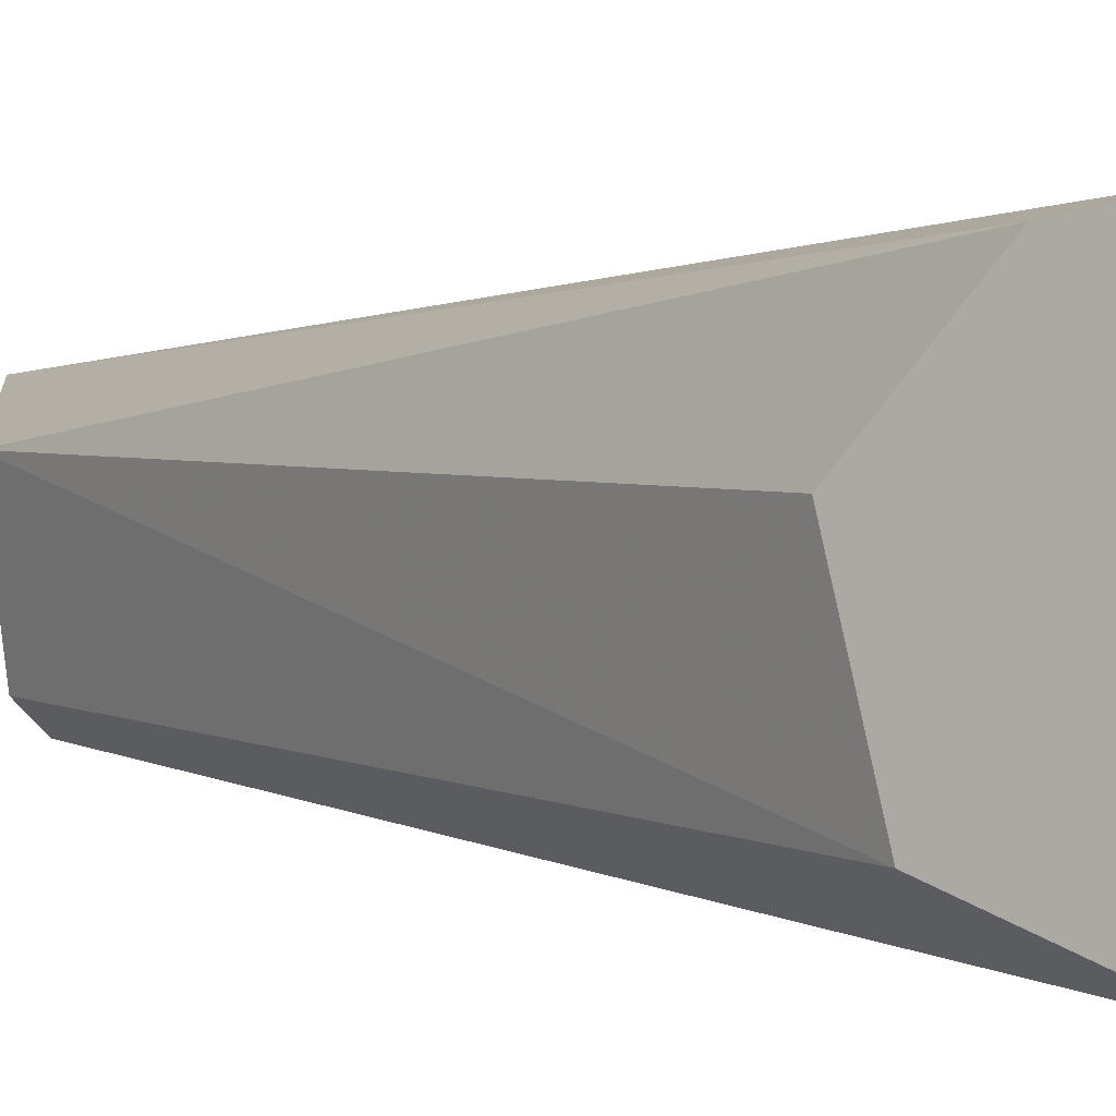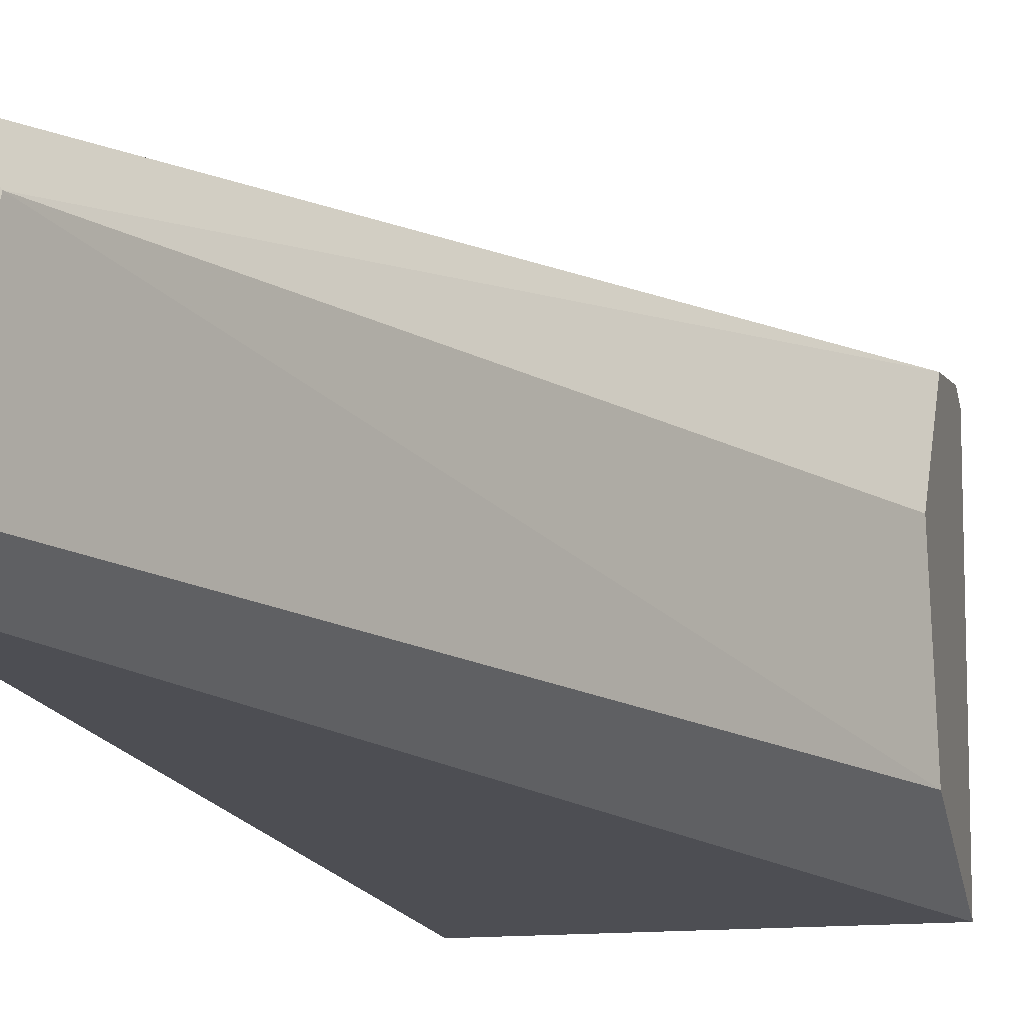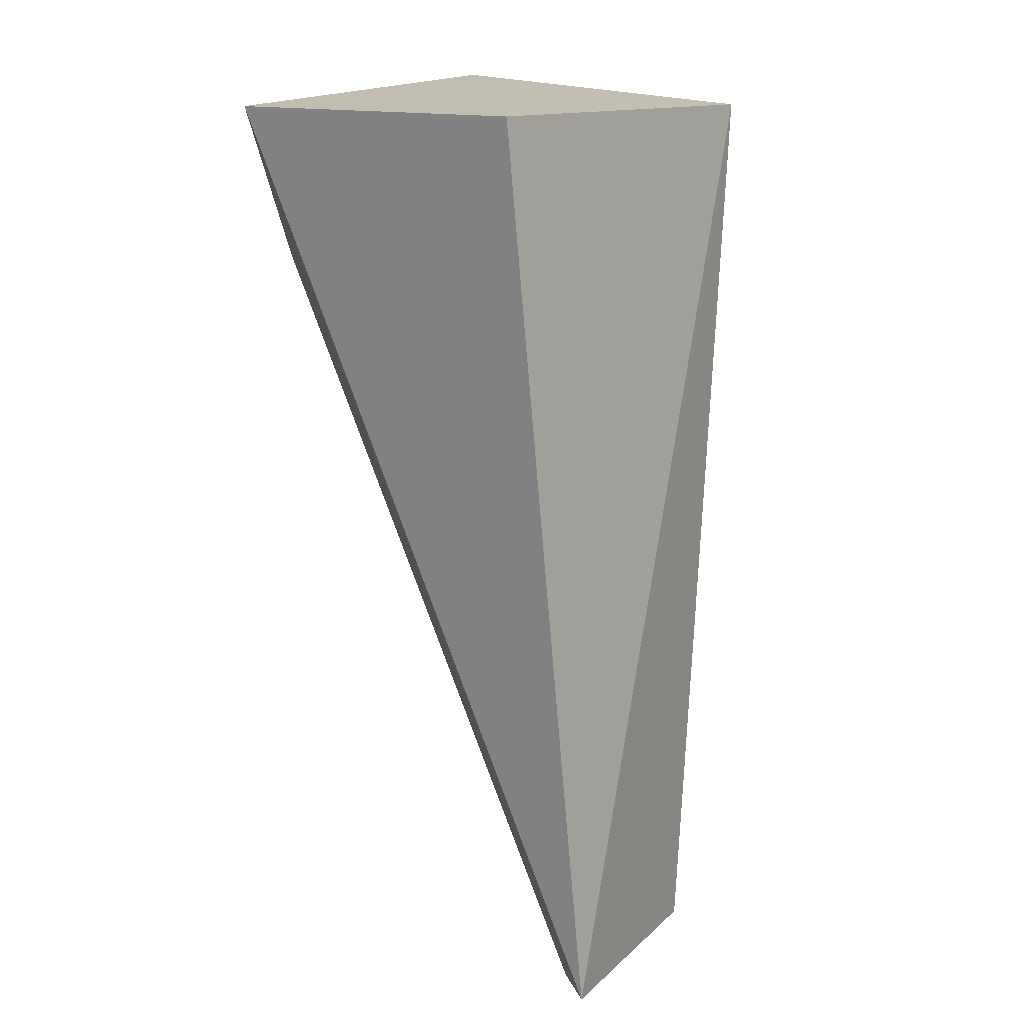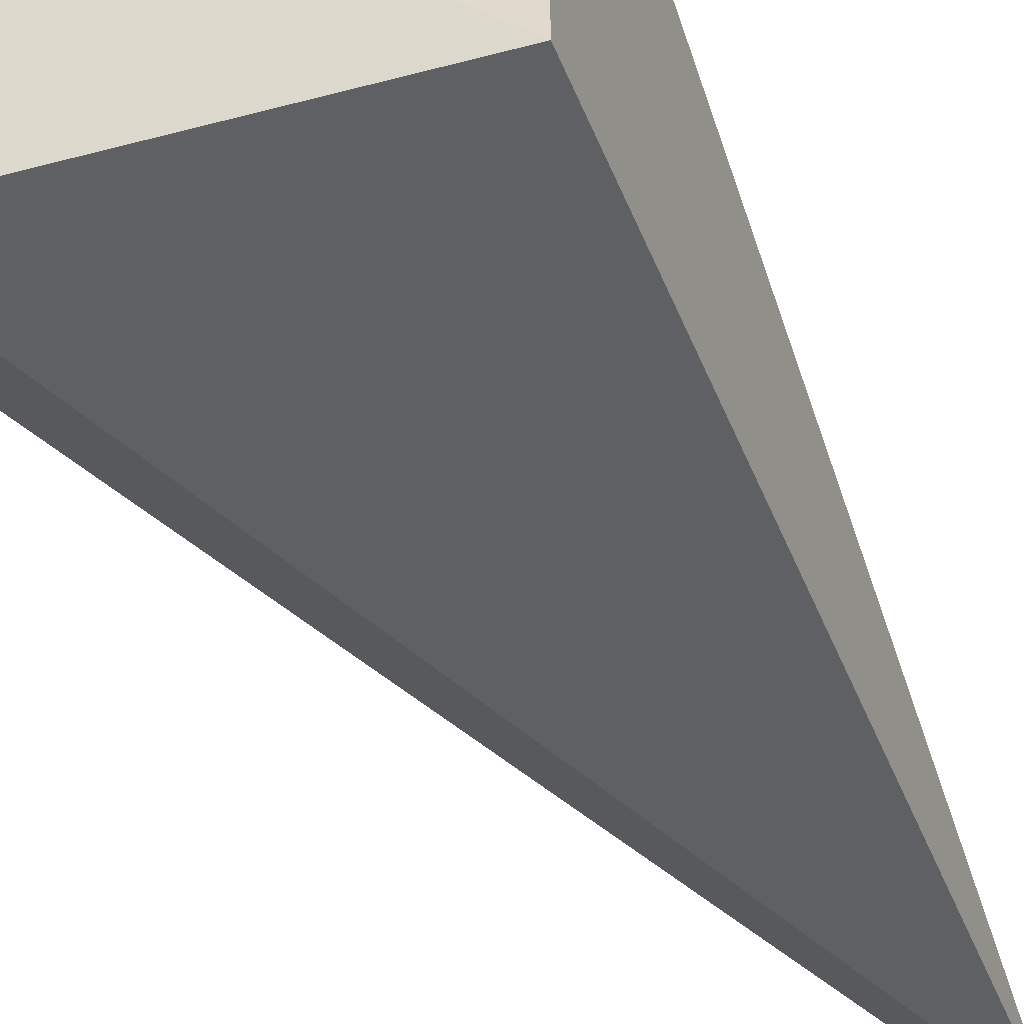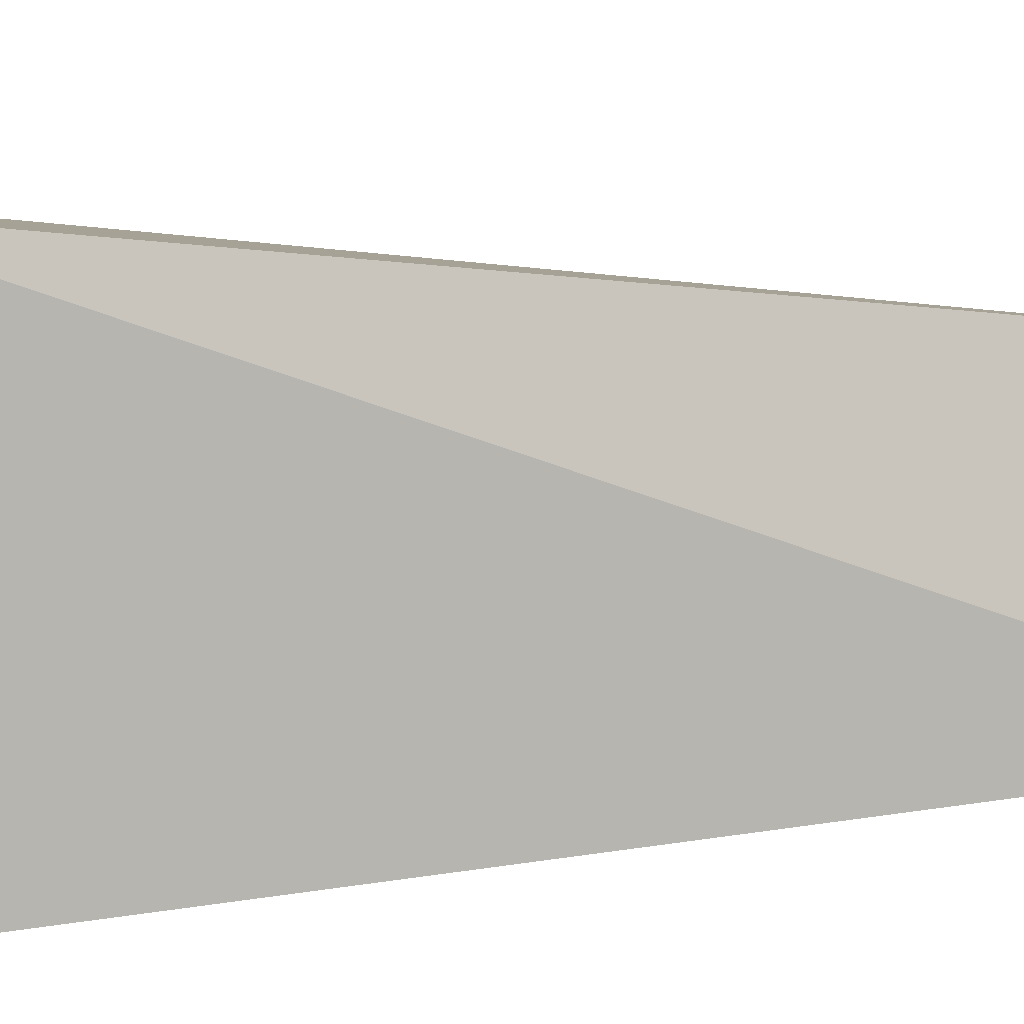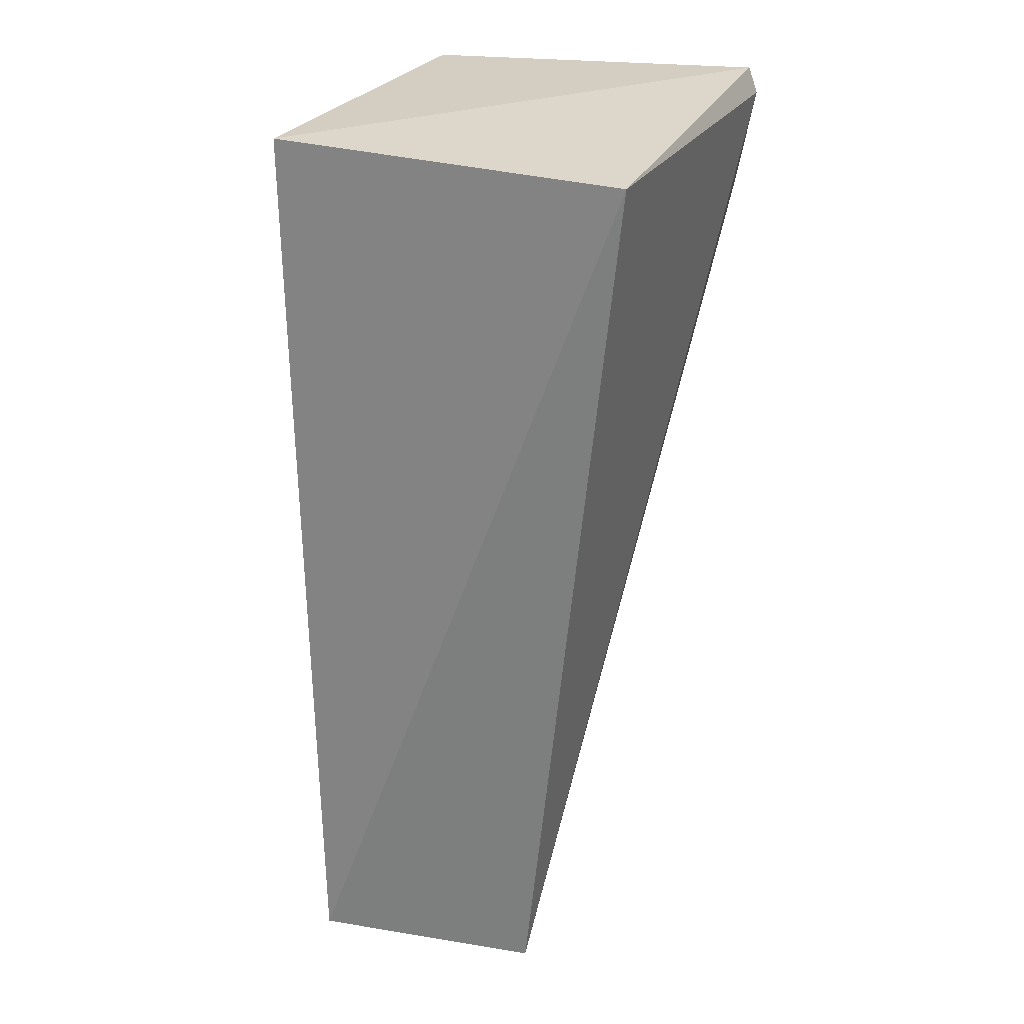
<metadata>
{"format":"obj","ext":"obj","renderer":"f3d","projection":"perspective","resolution":1024,"background":"white","views":[{"elev":3.0,"azim":-63.0,"up":"+Y"},{"elev":-14.1,"azim":-166.7,"up":"+Y"},{"elev":14.4,"azim":40.4,"up":"+Z"},{"elev":-46.9,"azim":16.8,"up":"+Y"},{"elev":7.0,"azim":67.3,"up":"+Y"},{"elev":27.6,"azim":115.3,"up":"+Z"}]}
</metadata>
<code>
v 0.4536 0.0153 -0.7408
v 0.4536 -0.01852 -0.7408
v 0.459 -0.01391 -0.8234
v 0.4548 0.007009 -0.8234
v 0.4206 0.002468 -0.7594
v 0.4206 0.01443 -0.7385
v 0.4206 -0.01852 -0.7408
v 0.452 0.002849 -0.8234
v 0.4206 0.0153 -0.7408
v 0.4206 -0.0129 -0.7556
v 0.4206 0.01357 -0.75
v 0.4548 -0.01113 -0.8234
f 1 2 3
f 1 3 4
f 6 2 1
f 7 3 2
f 7 6 5
f 7 2 6
f 9 6 1
f 9 1 4
f 9 5 6
f 10 7 5
f 10 5 8
f 11 8 5
f 11 4 8
f 11 9 4
f 11 5 9
f 12 3 7
f 12 7 10
f 12 10 8
f 12 8 4
f 12 4 3

</code>
